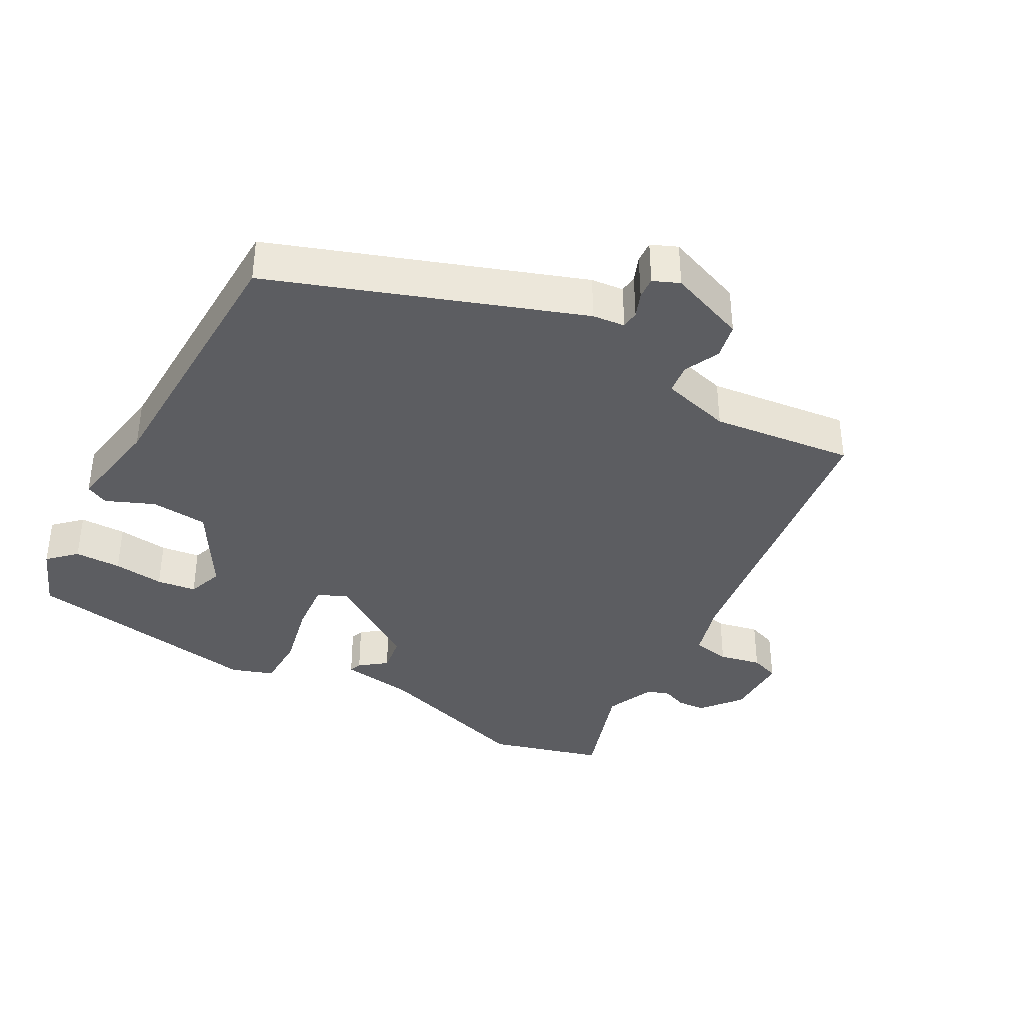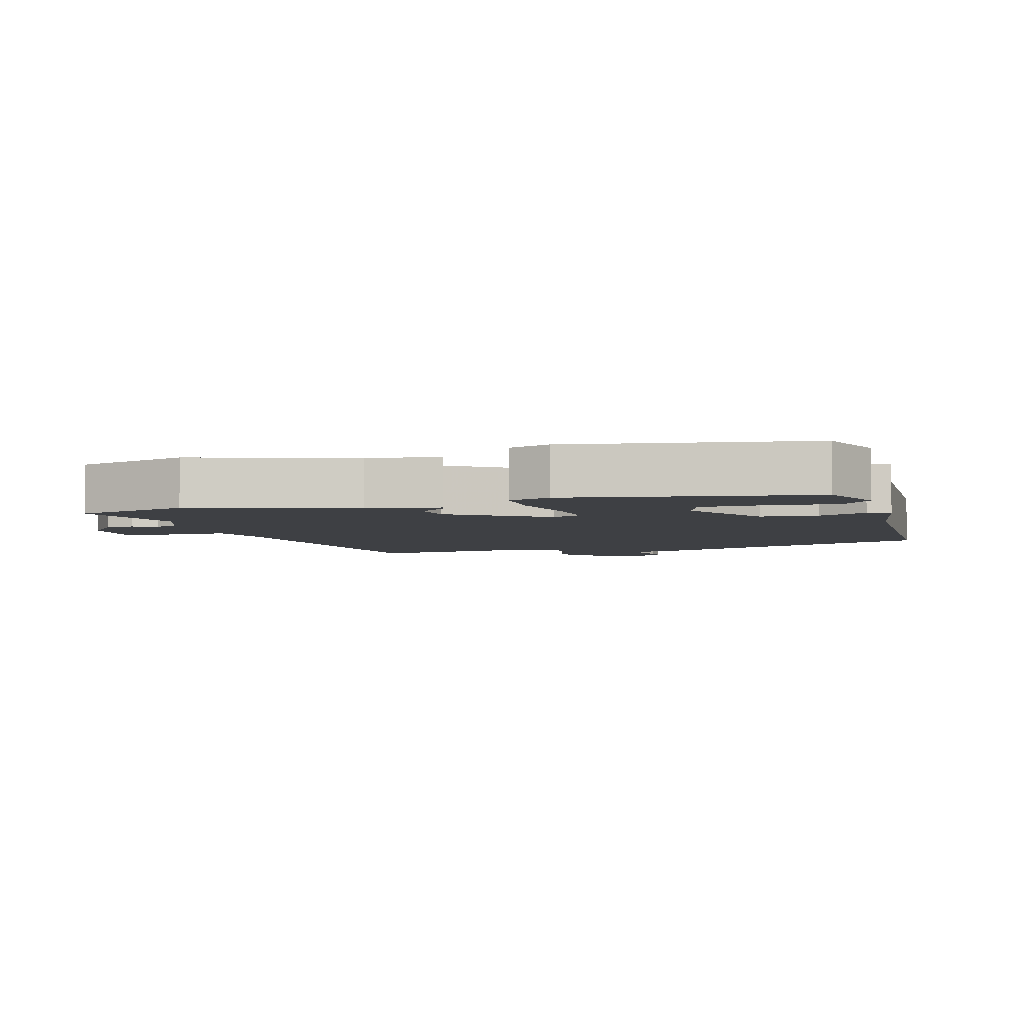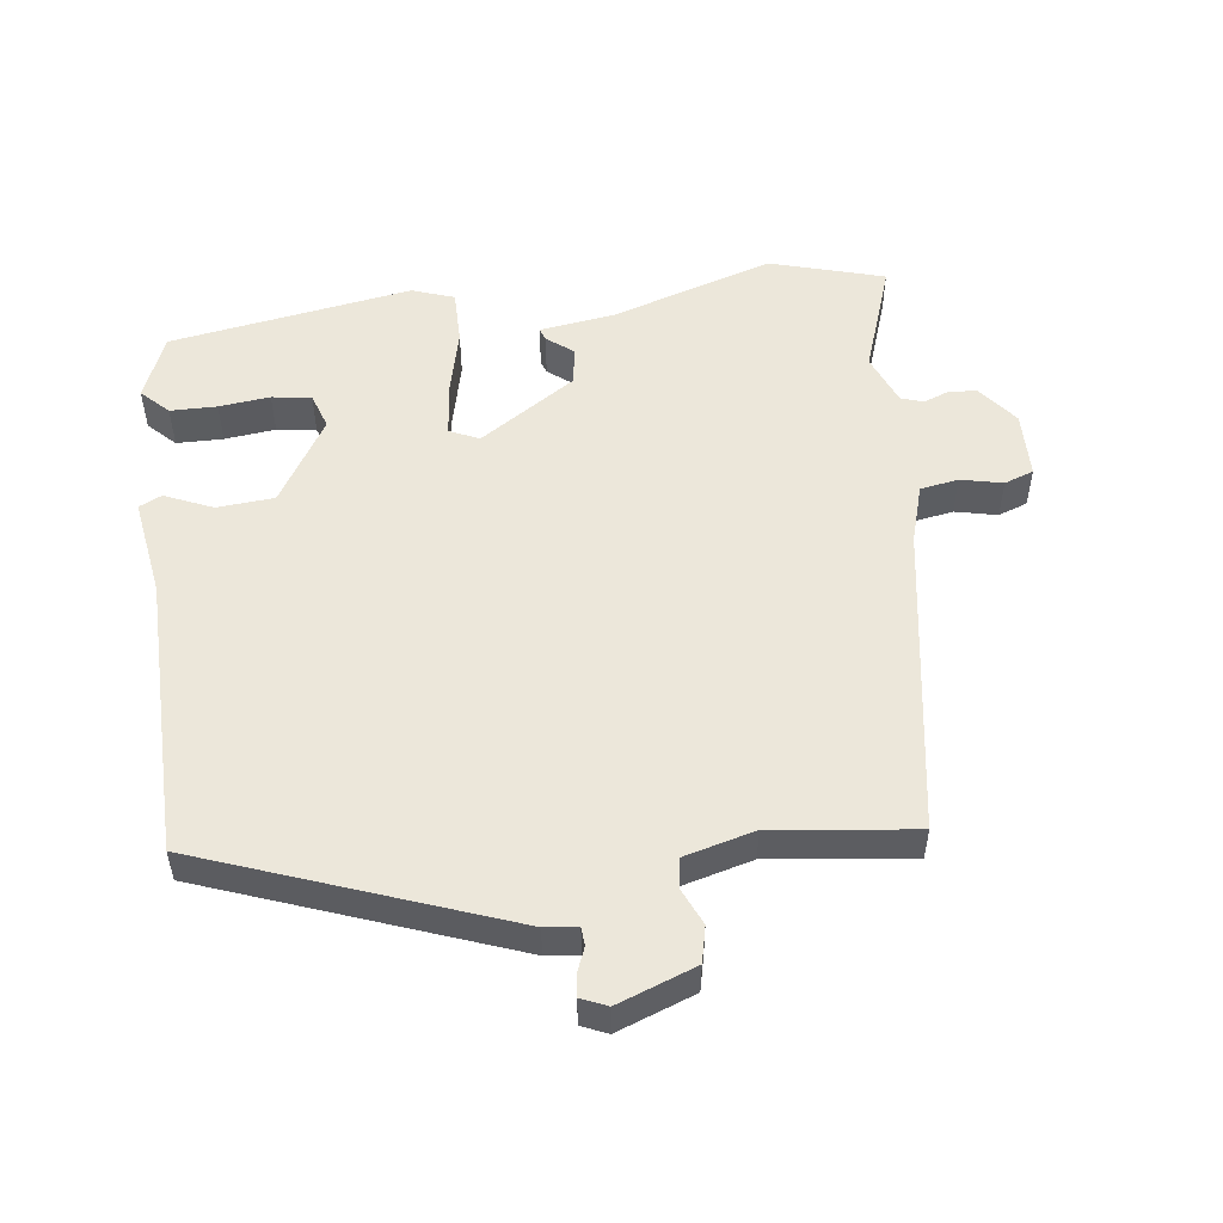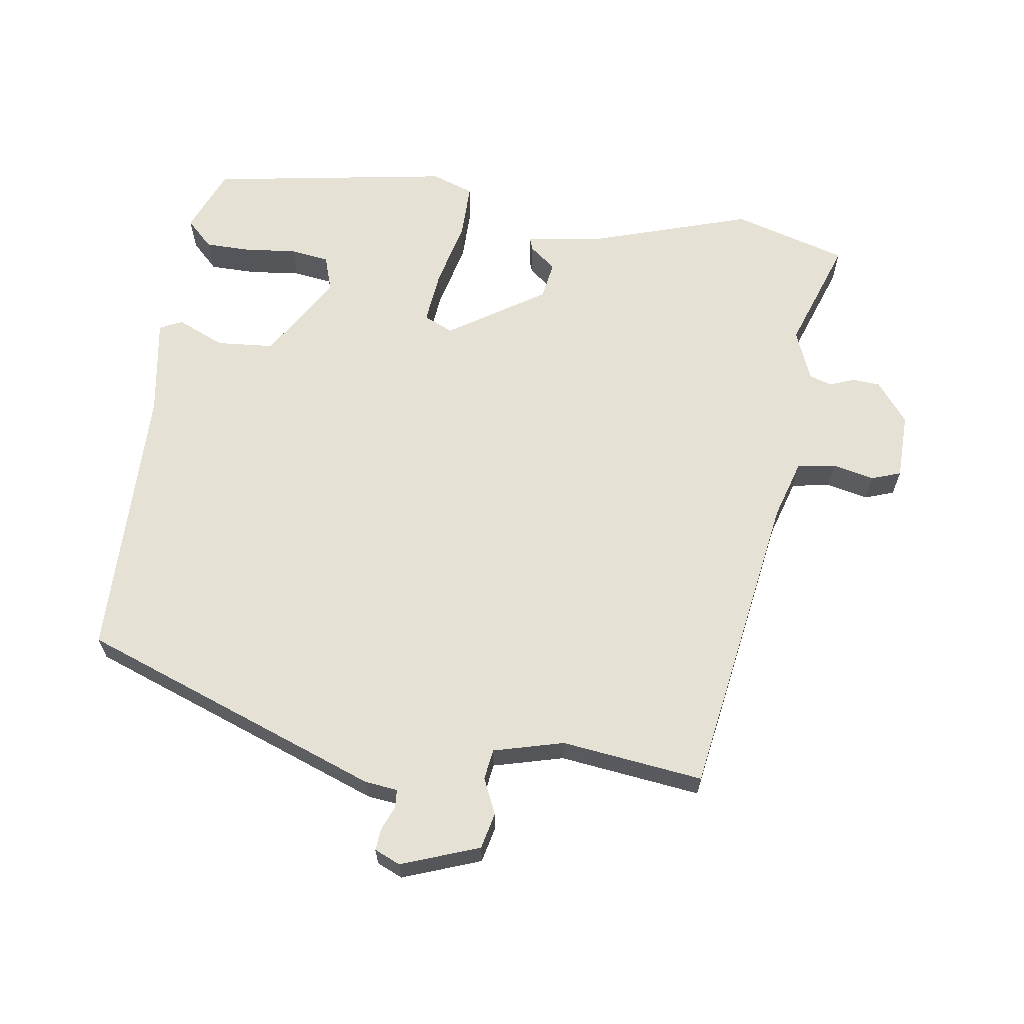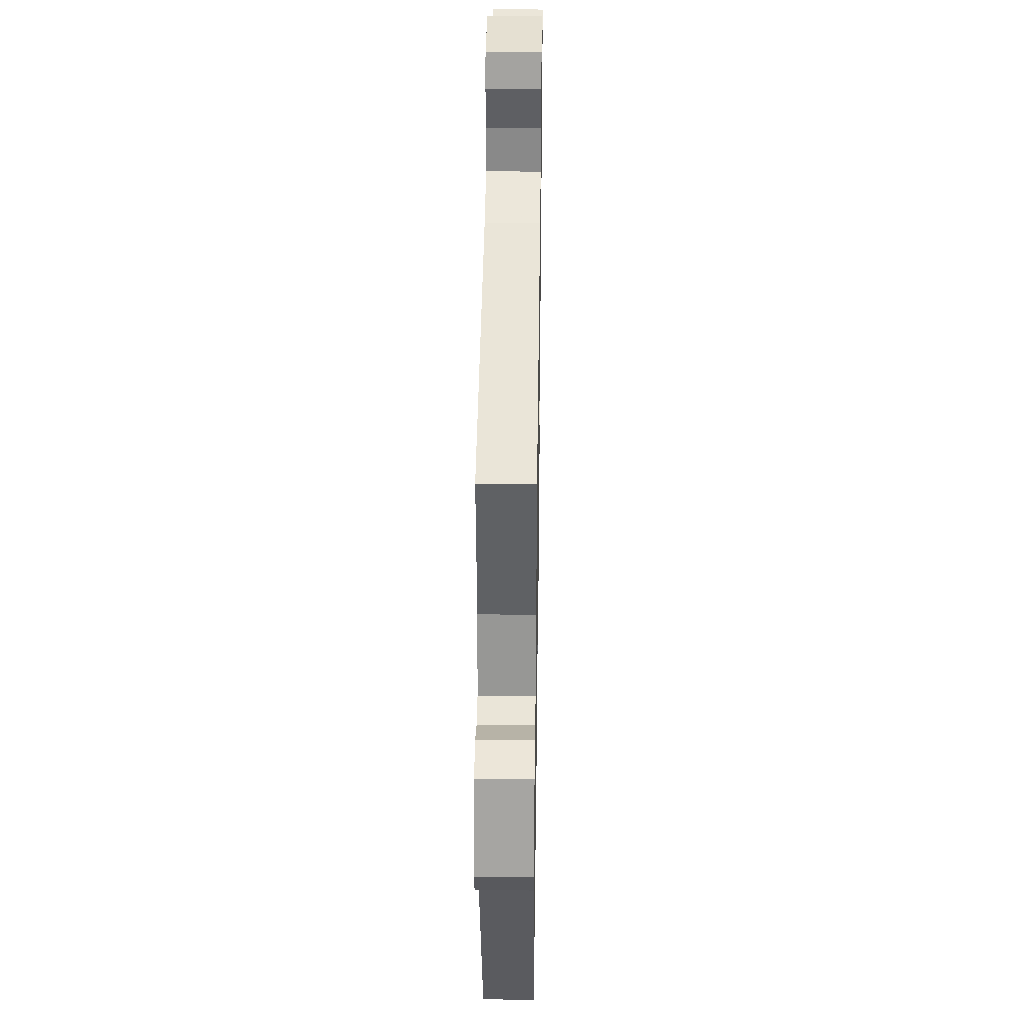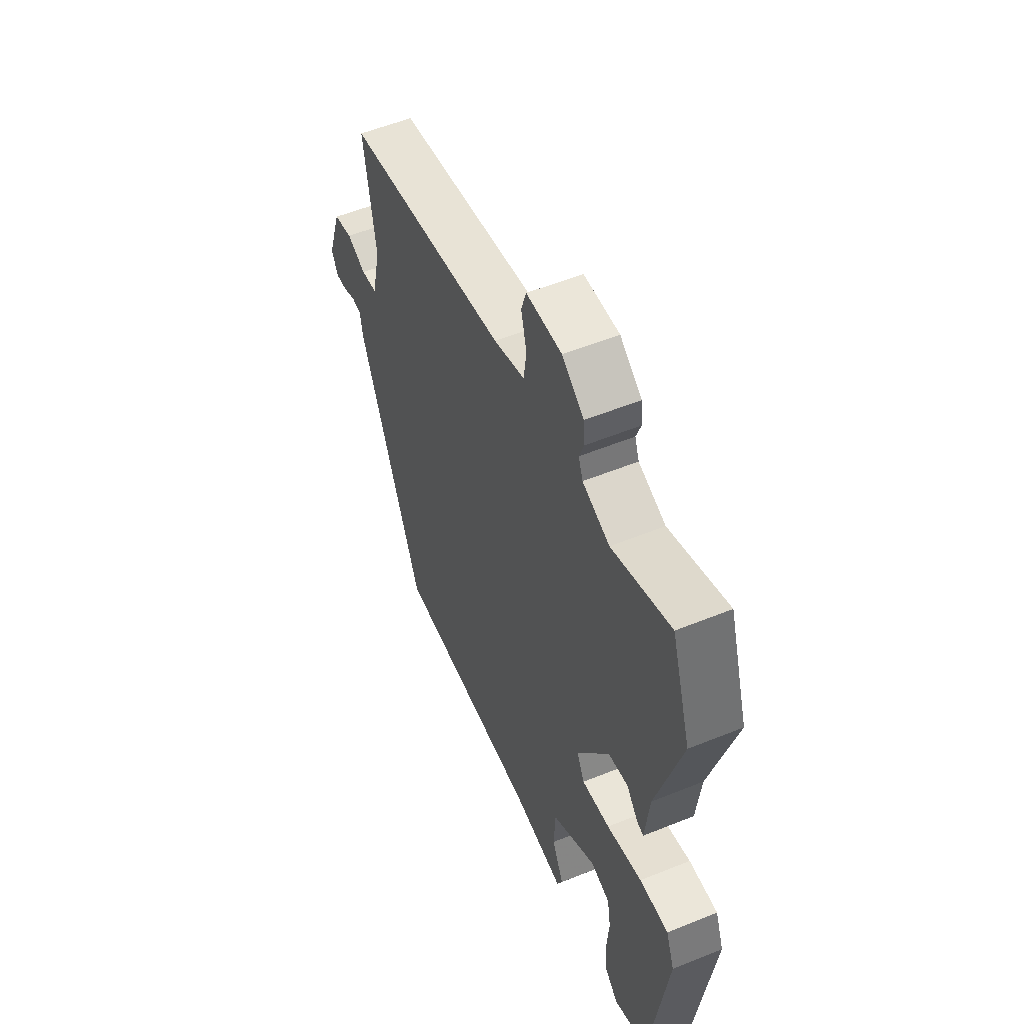
<metadata>
{"format":"obj","ext":"obj","renderer":"f3d","projection":"perspective","resolution":1024,"background":"white","views":[{"elev":-37.2,"azim":-121.5,"up":"+Y"},{"elev":-4.8,"azim":103.9,"up":"+Y"},{"elev":52.8,"azim":-99.1,"up":"+Y"},{"elev":64.2,"azim":-83.5,"up":"+Y"},{"elev":34.7,"azim":-89.1,"up":"+Z"},{"elev":55.4,"azim":66.9,"up":"+Z"}]}
</metadata>
<code>
v 0.465 0.07 0.607
v 0.52 0.07 0.439
v 0.451 0.07 0.195
v 0.439 0.07 0.084
v 0.42 0.07 0.09
v 0.388 0.07 0.128
v 0.332 0.07 0.117
v 0.244 0.07 -0.028
v 0.265 0.07 -0.071
v 0.344 0.07 -0.06
v 0.443 0.07 -0.033
v 0.524 0.07 -0.03
v 0.548 0.07 -0.092
v 0.501 0.07 -0.453
v 0.406 0.07 -0.496
v 0.366 0.07 -0.458
v 0.363 0.07 -0.389
v 0.369 0.07 -0.313
v 0.359 0.07 -0.255
v 0.305 0.07 -0.239
v 0.181 0.07 -0.32
v 0.177 0.07 -0.405
v 0.21 0.07 -0.475
v 0.195 0.07 -0.509
v 0.048 0.07 -0.491
v -0.368 0.07 -0.499
v -0.549 0.07 -0.055
v -0.556 0.07 -0.007
v -0.583 0.07 -0.006
v -0.619 0.07 -0.022
v -0.651 0.07 -0.026
v -0.669 0.07 0.012
v -0.63 0.07 0.129
v -0.577 0.07 0.143
v -0.523 0.07 0.121
v -0.478 0.07 0.129
v -0.454 0.07 0.234
v -0.487 0.07 0.444
v -0.03 0.07 0.532
v 0.056 0.07 0.561
v 0.064 0.07 0.618
v 0.048 0.07 0.68
v 0.062 0.07 0.724
v 0.161 0.07 0.729
v 0.222 0.07 0.684
v 0.226 0.07 0.642
v 0.213 0.07 0.605
v 0.225 0.07 0.572
v 0.301 0.07 0.544
v 0.465 0 0.607
v 0.52 0 0.439
v 0.451 0 0.195
v 0.439 0 0.084
v 0.42 0 0.09
v 0.388 0 0.128
v 0.332 0 0.117
v 0.244 0 -0.028
v 0.265 0 -0.071
v 0.344 0 -0.06
v 0.443 0 -0.033
v 0.524 0 -0.03
v 0.548 0 -0.092
v 0.501 0 -0.453
v 0.406 0 -0.496
v 0.366 0 -0.458
v 0.363 0 -0.389
v 0.369 0 -0.313
v 0.359 0 -0.255
v 0.305 0 -0.239
v 0.181 0 -0.32
v 0.177 0 -0.405
v 0.21 0 -0.475
v 0.195 0 -0.509
v 0.048 0 -0.491
v -0.368 0 -0.499
v -0.549 0 -0.055
v -0.556 0 -0.007
v -0.583 0 -0.006
v -0.619 0 -0.022
v -0.651 0 -0.026
v -0.669 0 0.012
v -0.63 0 0.129
v -0.577 0 0.143
v -0.523 0 0.121
v -0.478 0 0.129
v -0.454 0 0.234
v -0.487 0 0.444
v -0.03 0 0.532
v 0.056 0 0.561
v 0.064 0 0.618
v 0.048 0 0.68
v 0.062 0 0.724
v 0.161 0 0.729
v 0.222 0 0.684
v 0.226 0 0.642
v 0.213 0 0.605
v 0.225 0 0.572
v 0.301 0 0.544
f 45 46 47
f 44 45 47
f 43 44 47
f 42 43 47
f 41 42 47
f 40 41 47 48
f 39 40 48 49
f 37 38 39 49
f 33 34 35
f 32 33 35
f 31 32 35
f 30 31 35
f 29 30 35
f 28 29 35 36
f 27 28 36
f 26 27 36
f 25 26 36
f 25 36 37
f 24 25 37
f 23 24 37
f 22 23 37
f 16 17 18
f 15 16 18
f 14 15 18
f 13 14 18
f 12 13 18
f 11 12 18
f 10 11 18 19
f 9 10 19 20
f 3 4 5 6
f 3 6 7
f 2 3 7
f 1 2 7 8
f 37 49 1 8
f 21 22 37
f 20 21 37
f 9 20 37
f 8 9 37
f 96 95 94
f 96 94 93
f 96 93 92
f 96 92 91
f 96 91 90
f 97 96 90 89
f 98 97 89 88
f 98 88 87 86
f 84 83 82
f 84 82 81
f 84 81 80
f 84 80 79
f 84 79 78
f 85 84 78 77
f 85 77 76
f 85 76 75
f 85 75 74
f 86 85 74
f 86 74 73
f 86 73 72
f 86 72 71
f 67 66 65
f 67 65 64
f 67 64 63
f 67 63 62
f 67 62 61
f 67 61 60
f 68 67 60 59
f 69 68 59 58
f 55 54 53 52
f 56 55 52
f 56 52 51
f 57 56 51 50
f 57 50 98 86
f 86 71 70
f 86 70 69
f 86 69 58
f 86 58 57
f 1 50 51 2
f 2 51 52 3
f 3 52 53 4
f 4 53 54 5
f 5 54 55 6
f 6 55 56 7
f 7 56 57 8
f 8 57 58 9
f 9 58 59 10
f 10 59 60 11
f 11 60 61 12
f 12 61 62 13
f 13 62 63 14
f 14 63 64 15
f 15 64 65 16
f 16 65 66 17
f 17 66 67 18
f 18 67 68 19
f 19 68 69 20
f 20 69 70 21
f 21 70 71 22
f 22 71 72 23
f 23 72 73 24
f 24 73 74 25
f 25 74 75 26
f 26 75 76 27
f 27 76 77 28
f 28 77 78 29
f 29 78 79 30
f 30 79 80 31
f 31 80 81 32
f 32 81 82 33
f 33 82 83 34
f 34 83 84 35
f 35 84 85 36
f 36 85 86 37
f 37 86 87 38
f 38 87 88 39
f 39 88 89 40
f 40 89 90 41
f 41 90 91 42
f 42 91 92 43
f 43 92 93 44
f 44 93 94 45
f 45 94 95 46
f 46 95 96 47
f 47 96 97 48
f 48 97 98 49
f 49 98 50 1

</code>
